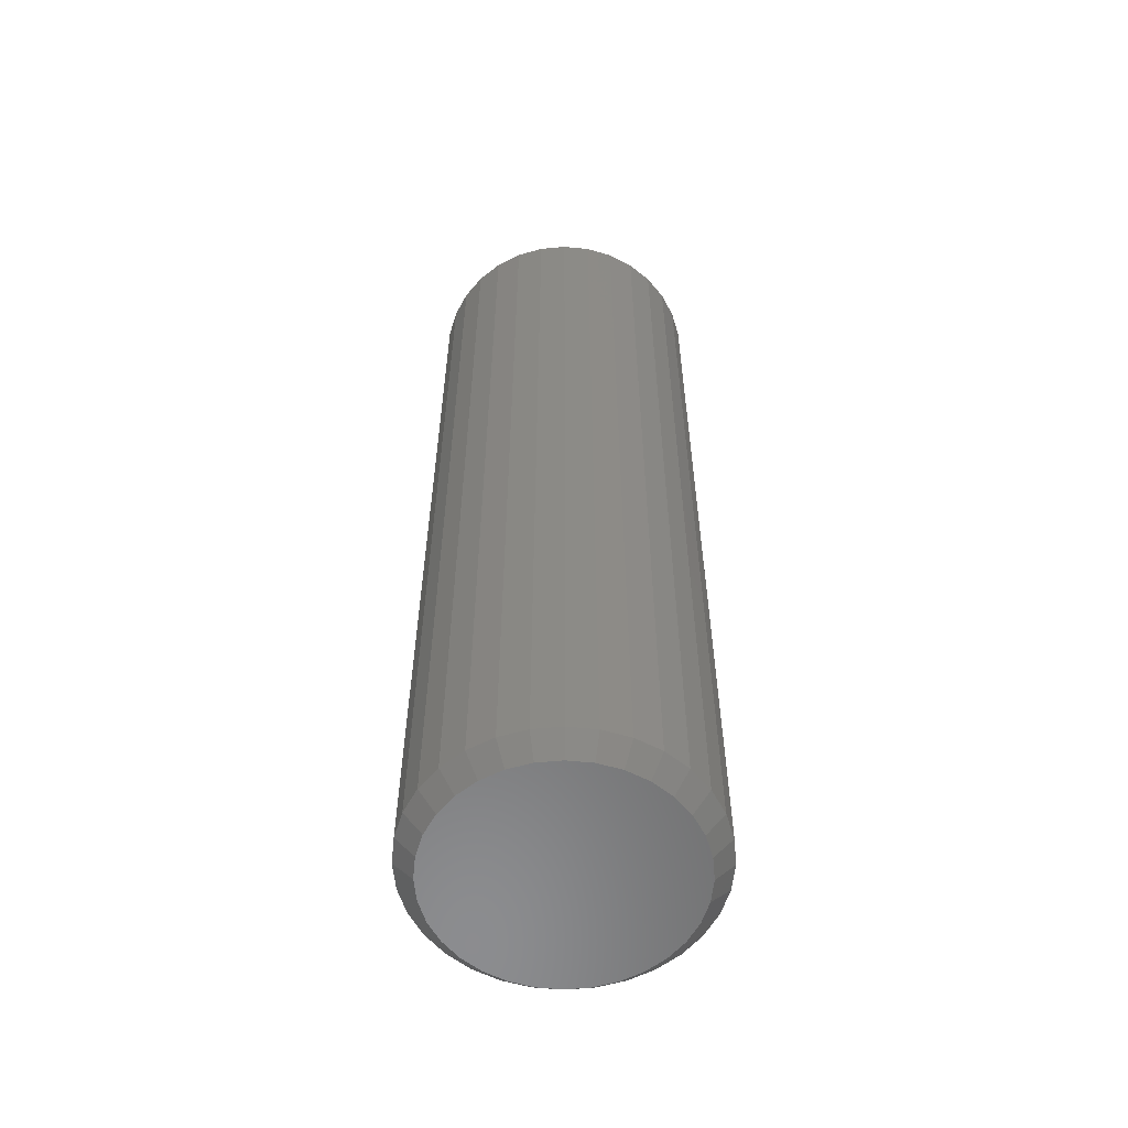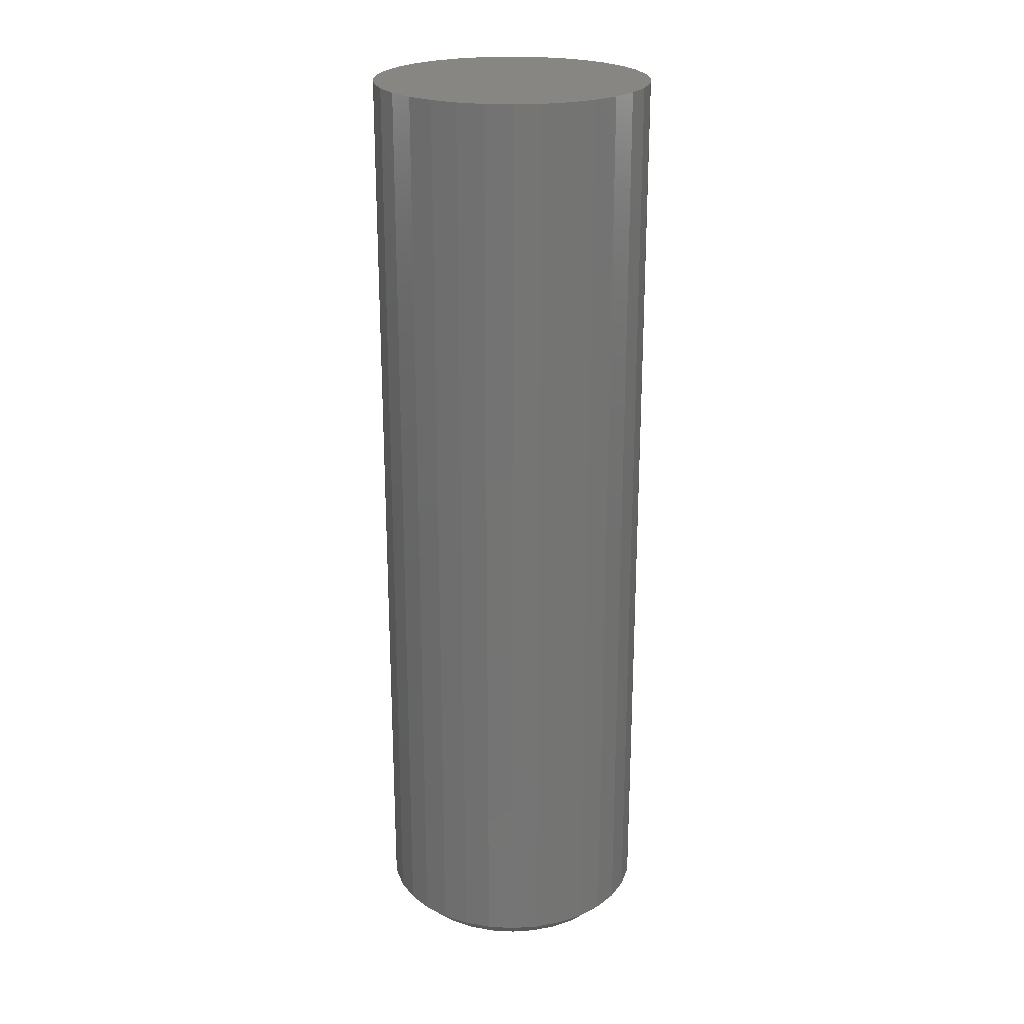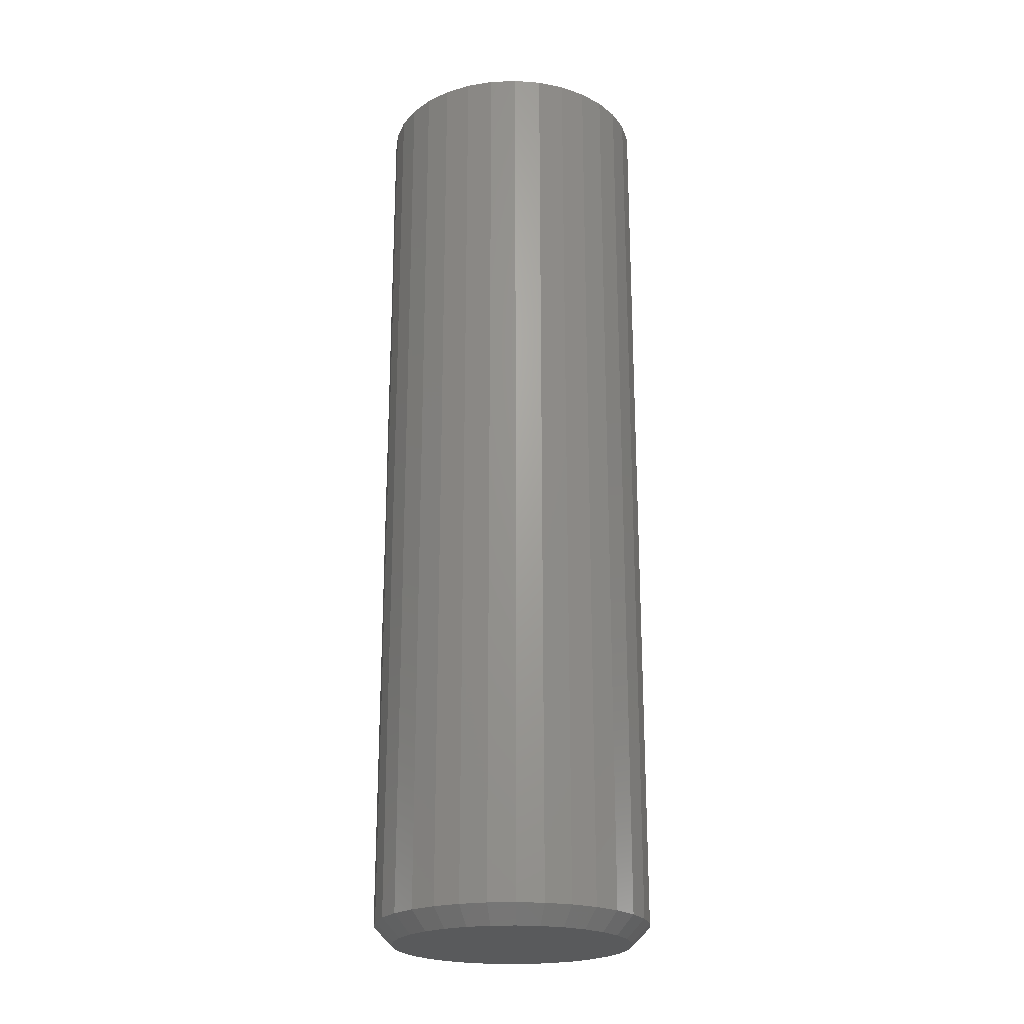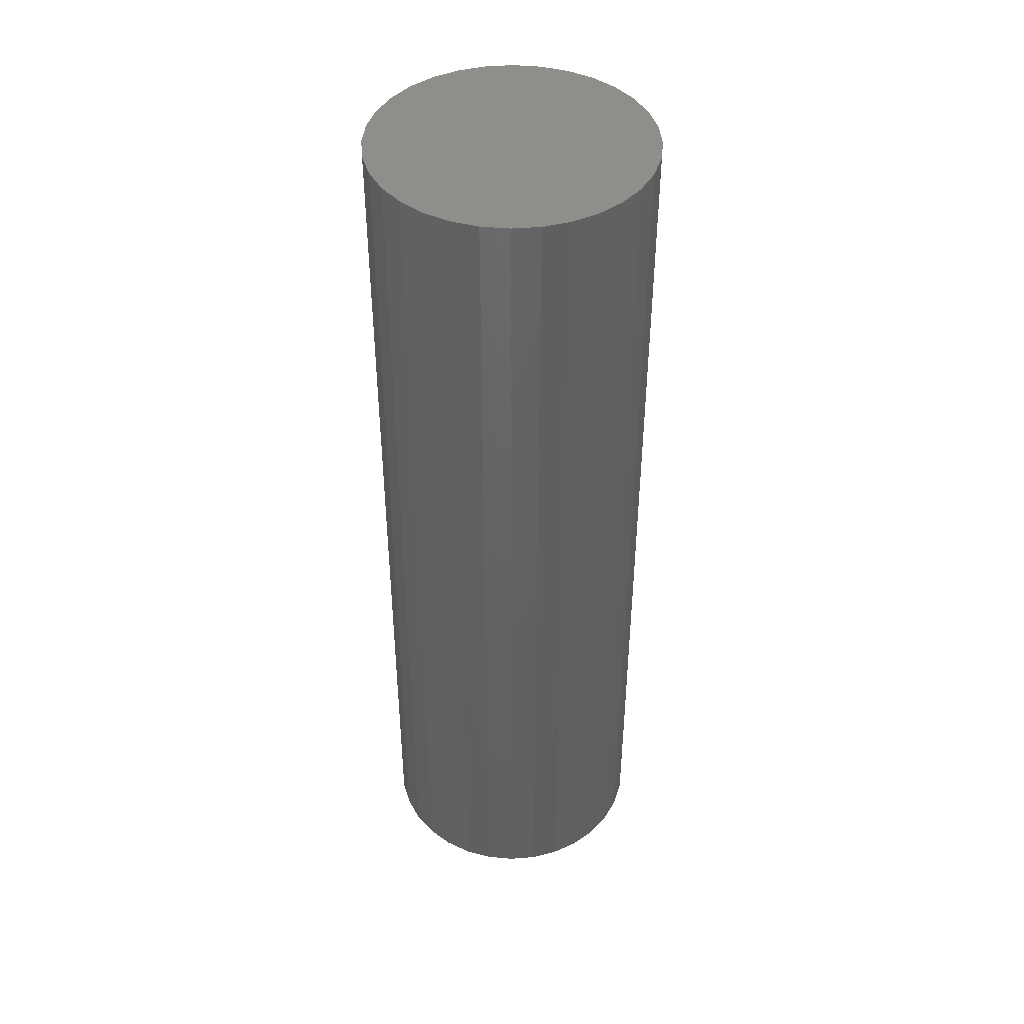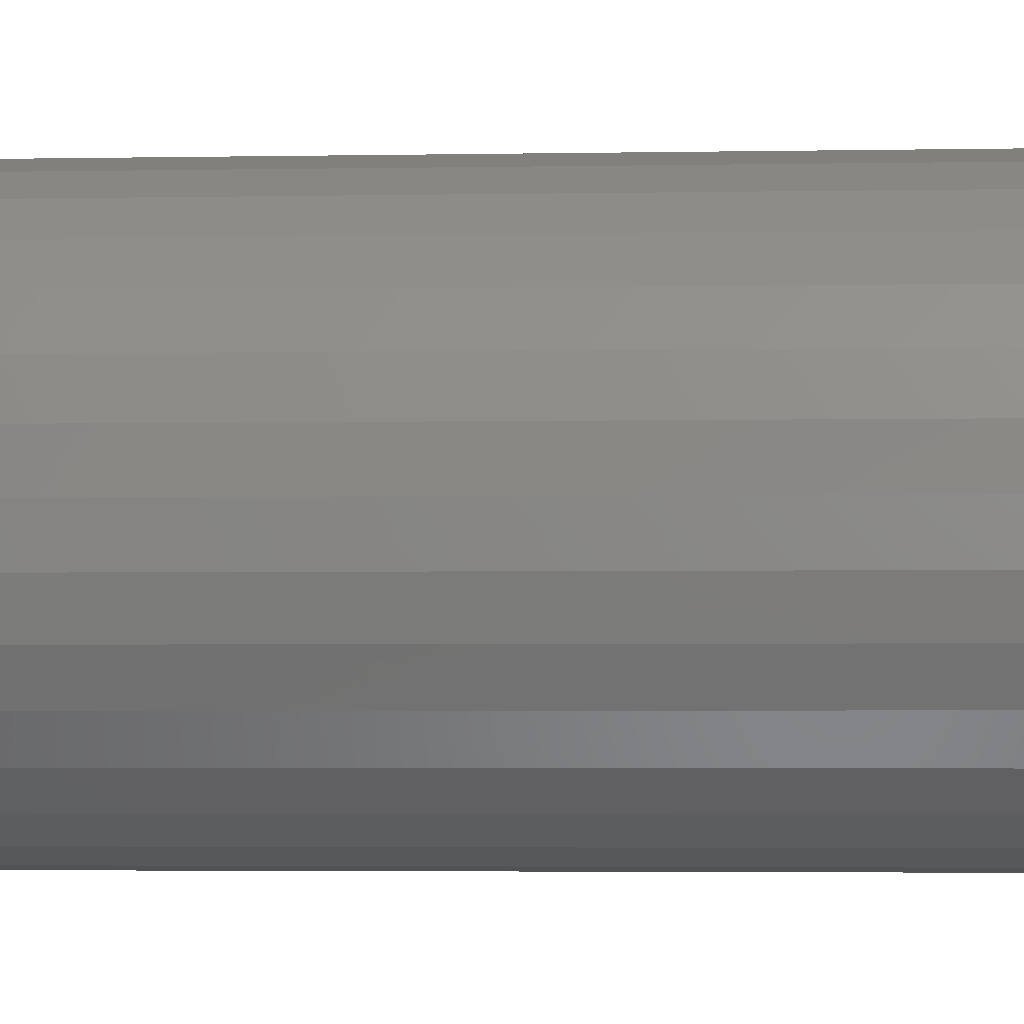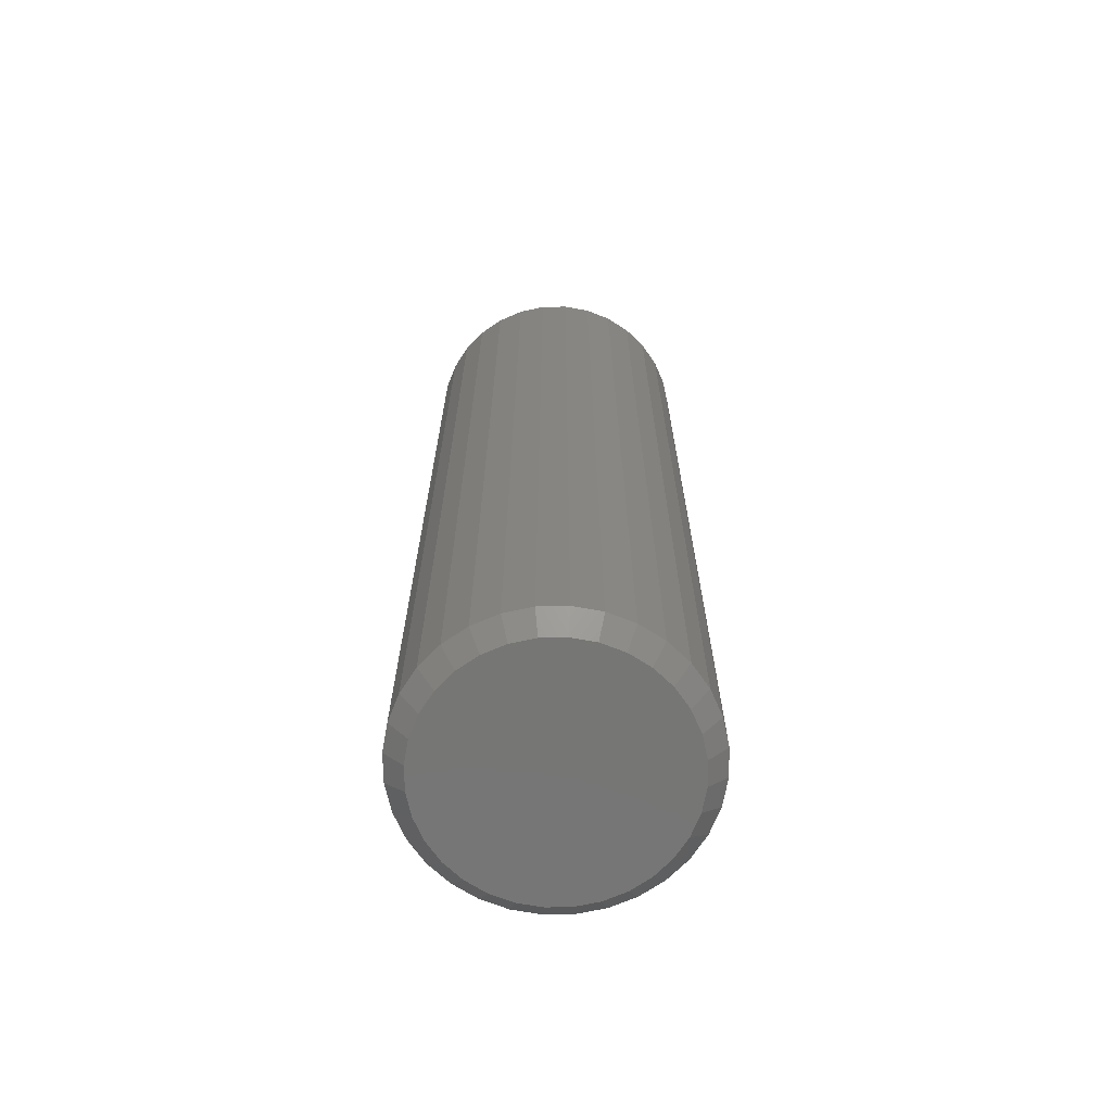
<metadata>
{"format":"stl","ext":"stl","renderer":"f3d","projection":"perspective","resolution":1024,"background":"white","views":[{"elev":-57.6,"azim":-79.0,"up":"+Y"},{"elev":23.2,"azim":33.3,"up":"+Y"},{"elev":-22.6,"azim":-147.8,"up":"+Y"},{"elev":43.6,"azim":-179.5,"up":"+Y"},{"elev":-2.4,"azim":-84.8,"up":"+Z"},{"elev":-68.3,"azim":-139.6,"up":"+Y"}]}
</metadata>
<code>
# stl→obj: 96 verts, 188 faces
v 0.4878 -0.3984 0.05535
v 0.4779 -0.3984 0.05437
v 0.4683 -0.3984 0.05146
v 0.4978 -0.3984 0.05437
v 0.5073 -0.3984 0.05146
v 0.4595 -0.3984 0.04675
v 0.5162 -0.3984 0.04675
v 0.4518 -0.3984 0.04041
v 0.5239 -0.3984 0.04041
v 0.4454 -0.3984 0.03269
v 0.5302 -0.3984 0.03269
v 0.4407 -0.3984 0.02387
v 0.5349 -0.3984 0.02387
v 0.4378 -0.3984 0.01431
v 0.5378 -0.3984 0.01431
v 0.5378 -0.3984 -0.005588
v 0.4407 -0.3984 -0.01515
v 0.5349 -0.3984 -0.01515
v 0.4454 -0.3984 -0.02397
v 0.5302 -0.3984 -0.02397
v 0.4518 -0.3984 -0.03169
v 0.5239 -0.3984 -0.03169
v 0.4595 -0.3984 -0.03804
v 0.5162 -0.3984 -0.03804
v 0.4683 -0.3984 -0.04275
v 0.5073 -0.3984 -0.04275
v 0.4779 -0.3984 -0.04565
v 0.4878 -0.3984 -0.04663
v 0.4978 -0.3984 -0.04565
v 0.5388 -0.3984 0.004359
v 0.4368 -0.3984 0.004359
v 0.4378 -0.3984 -0.005588
v 0.5466 5.878e-17 0.004359
v 0.5466 -0.3906 0.004359
v 0.5455 5.808e-17 -0.007113
v 0.5455 -0.3906 -0.007113
v 0.5422 5.728e-17 -0.01814
v 0.5422 -0.3906 -0.01814
v 0.5367 5.641e-17 -0.02831
v 0.5367 -0.3906 -0.02831
v 0.5294 5.551e-17 -0.03722
v 0.5294 -0.3906 -0.03722
v 0.5205 5.461e-17 -0.04453
v 0.5205 -0.3906 -0.04453
v 0.5103 5.374e-17 -0.04996
v 0.5103 -0.3906 -0.04996
v 0.4993 5.295e-17 -0.05331
v 0.4993 -0.3906 -0.05331
v 0.4878 5.225e-17 -0.05444
v 0.4878 -0.3906 -0.05444
v 0.4764 5.167e-17 -0.05331
v 0.4764 -0.3906 -0.05331
v 0.4653 5.125e-17 -0.04996
v 0.4653 -0.3906 -0.04996
v 0.4552 5.098e-17 -0.04453
v 0.4552 -0.3906 -0.04453
v 0.4463 5.09e-17 -0.03722
v 0.4463 -0.3906 -0.03722
v 0.4389 5.098e-17 -0.02831
v 0.4389 -0.3906 -0.02831
v 0.4335 5.125e-17 -0.01814
v 0.4335 -0.3906 -0.01814
v 0.4302 5.167e-17 -0.007113
v 0.4302 -0.3906 -0.007113
v 0.429 5.225e-17 0.004359
v 0.429 -0.3906 0.004359
v 0.4302 5.295e-17 0.01583
v 0.4302 -0.3906 0.01583
v 0.4335 5.374e-17 0.02686
v 0.4335 -0.3906 0.02686
v 0.4389 5.461e-17 0.03703
v 0.4389 -0.3906 0.03703
v 0.4463 5.551e-17 0.04594
v 0.4463 -0.3906 0.04594
v 0.4552 5.641e-17 0.05325
v 0.4552 -0.3906 0.05325
v 0.4653 5.728e-17 0.05868
v 0.4653 -0.3906 0.05868
v 0.4764 5.808e-17 0.06203
v 0.4764 -0.3906 0.06203
v 0.4878 5.878e-17 0.06316
v 0.4878 -0.3906 0.06316
v 0.4993 5.935e-17 0.06203
v 0.4993 -0.3906 0.06203
v 0.5103 5.978e-17 0.05868
v 0.5103 -0.3906 0.05868
v 0.5205 6.004e-17 0.05325
v 0.5205 -0.3906 0.05325
v 0.5294 6.013e-17 0.04594
v 0.5294 -0.3906 0.04594
v 0.5367 6.004e-17 0.03703
v 0.5367 -0.3906 0.03703
v 0.5422 5.978e-17 0.02686
v 0.5422 -0.3906 0.02686
v 0.5455 5.935e-17 0.01583
v 0.5455 -0.3906 0.01583
f 1 2 3
f 4 1 3
f 4 3 5
f 5 3 6
f 5 6 7
f 7 6 8
f 7 8 9
f 9 8 10
f 9 10 11
f 11 10 12
f 11 12 13
f 13 12 14
f 13 14 15
f 16 17 18
f 18 17 19
f 18 19 20
f 20 19 21
f 20 21 22
f 22 21 23
f 22 23 24
f 24 23 25
f 24 25 26
f 26 25 27
f 26 27 28
f 26 28 29
f 15 14 30
f 30 14 31
f 30 31 16
f 16 31 32
f 16 32 17
f 33 34 35
f 35 34 36
f 35 36 37
f 37 36 38
f 37 38 39
f 39 38 40
f 39 40 41
f 41 40 42
f 41 42 43
f 43 42 44
f 43 44 45
f 45 44 46
f 45 46 47
f 47 46 48
f 47 48 49
f 49 48 50
f 49 50 51
f 51 50 52
f 51 52 53
f 53 52 54
f 53 54 55
f 55 54 56
f 55 56 57
f 57 56 58
f 57 58 59
f 59 58 60
f 59 60 61
f 61 60 62
f 61 62 63
f 63 62 64
f 63 64 65
f 65 64 66
f 65 66 67
f 67 66 68
f 67 68 69
f 69 68 70
f 69 70 71
f 71 70 72
f 71 72 73
f 73 72 74
f 73 74 75
f 75 74 76
f 75 76 77
f 77 76 78
f 77 78 79
f 79 78 80
f 79 80 81
f 81 80 82
f 81 82 83
f 83 82 84
f 83 84 85
f 85 84 86
f 85 86 87
f 87 86 88
f 87 88 89
f 89 88 90
f 89 90 91
f 91 90 92
f 91 92 93
f 93 92 94
f 93 94 95
f 95 94 96
f 95 96 33
f 33 96 34
f 31 14 66
f 14 68 66
f 34 96 30
f 96 15 30
f 96 94 13
f 15 96 13
f 92 90 11
f 11 94 92
f 13 94 11
f 88 86 5
f 7 88 5
f 7 9 88
f 84 82 4
f 4 86 84
f 5 86 4
f 80 78 3
f 2 80 3
f 2 1 80
f 76 74 6
f 6 78 76
f 3 78 6
f 72 70 12
f 10 72 12
f 10 8 72
f 14 70 68
f 12 70 14
f 9 11 90
f 90 88 9
f 1 4 82
f 82 80 1
f 8 6 74
f 74 72 8
f 30 16 34
f 16 36 34
f 66 64 31
f 64 32 31
f 64 62 17
f 32 64 17
f 60 58 19
f 19 62 60
f 17 62 19
f 56 54 25
f 23 56 25
f 23 21 56
f 52 50 27
f 27 54 52
f 25 54 27
f 48 46 26
f 29 48 26
f 29 28 48
f 44 42 24
f 24 46 44
f 26 46 24
f 40 38 18
f 20 40 18
f 20 22 40
f 16 38 36
f 18 38 16
f 21 19 58
f 58 56 21
f 28 27 50
f 50 48 28
f 22 24 42
f 42 40 22
f 81 83 79
f 77 79 83
f 85 77 83
f 75 77 85
f 87 75 85
f 73 75 87
f 89 73 87
f 71 73 89
f 91 71 89
f 69 71 91
f 93 69 91
f 39 59 37
f 57 59 39
f 41 57 39
f 55 57 41
f 43 55 41
f 53 55 43
f 45 53 43
f 51 53 45
f 47 51 45
f 49 51 47
f 59 61 37
f 37 61 63
f 37 63 35
f 35 63 65
f 35 65 33
f 33 65 67
f 33 67 95
f 95 67 69
f 95 69 93

</code>
